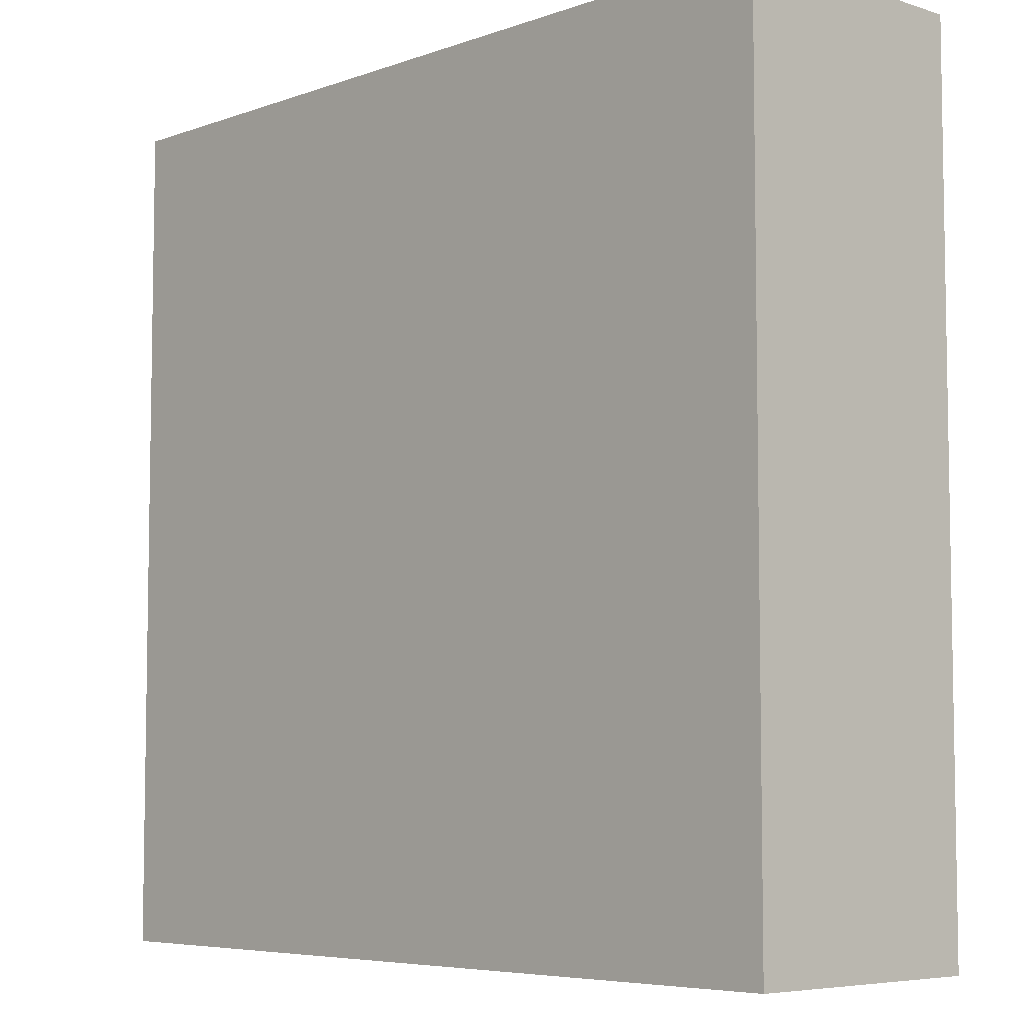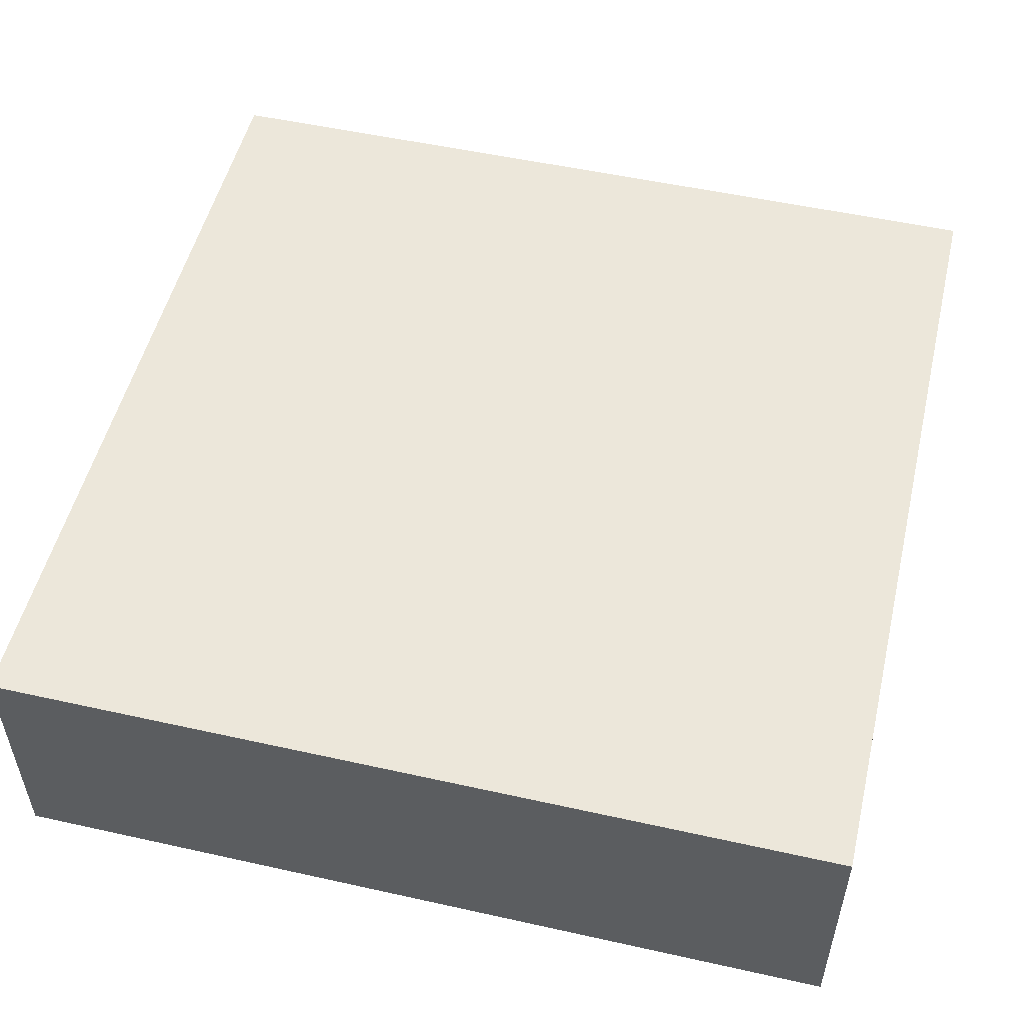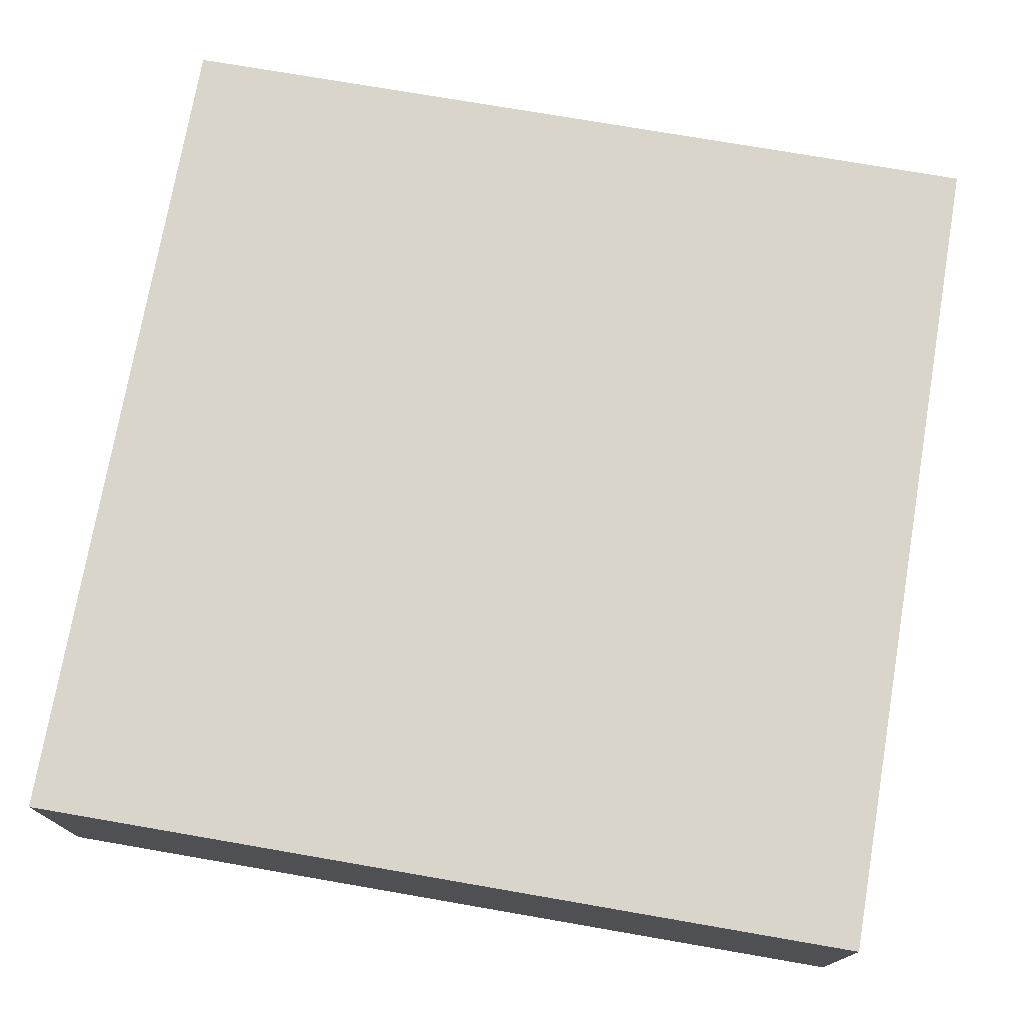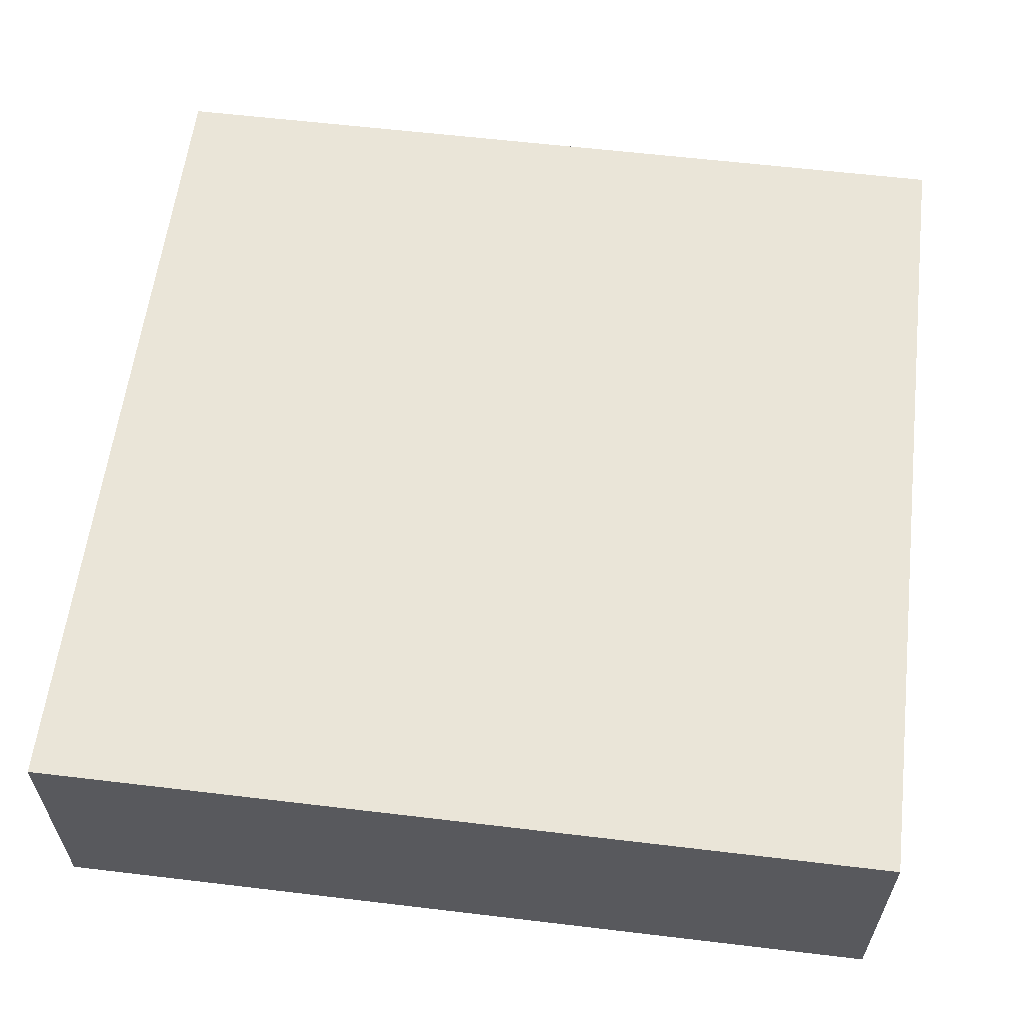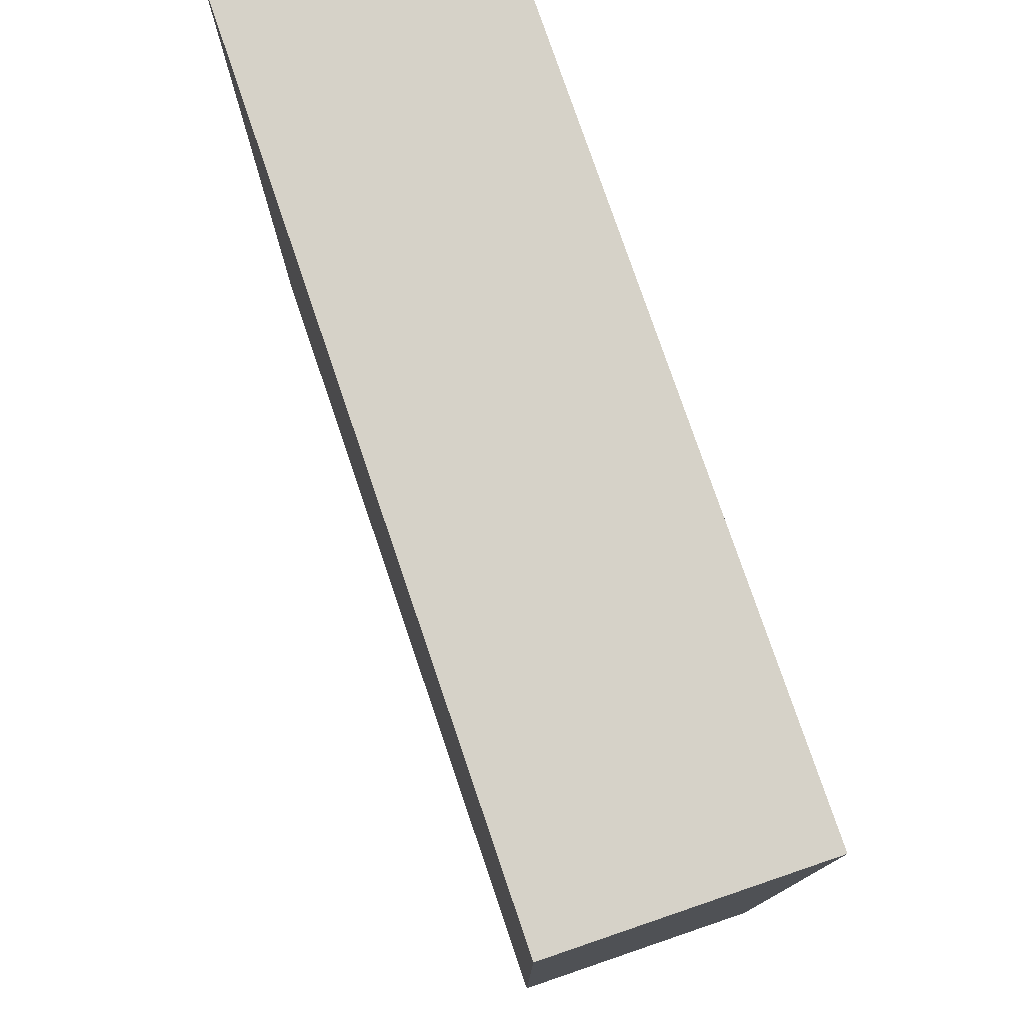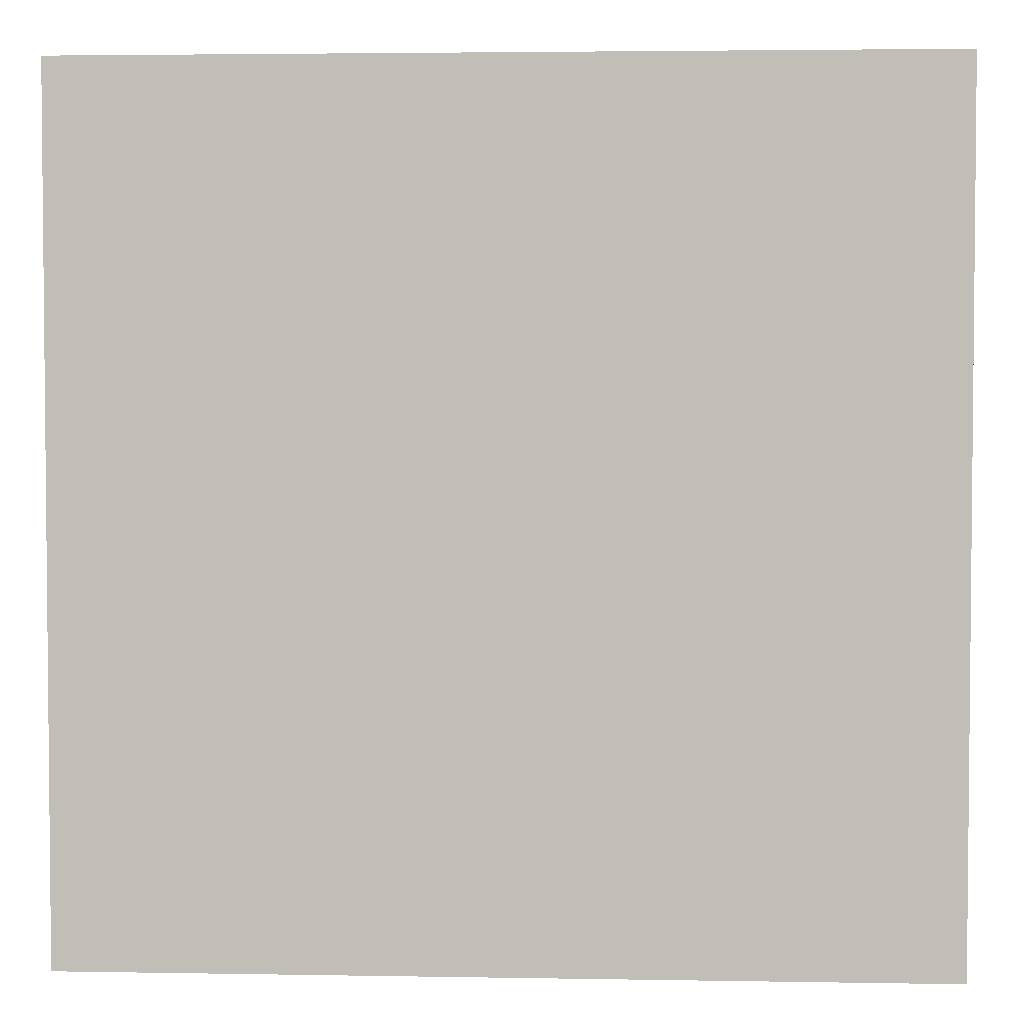
<metadata>
{"format":"obj","ext":"obj","renderer":"f3d","projection":"perspective","resolution":1024,"background":"white","views":[{"elev":-6.1,"azim":-133.3,"up":"+Z"},{"elev":52.3,"azim":103.5,"up":"+Y"},{"elev":74.5,"azim":-170.2,"up":"+Y"},{"elev":59.5,"azim":97.0,"up":"+Y"},{"elev":77.7,"azim":71.2,"up":"+Z"},{"elev":3.3,"azim":-176.7,"up":"+Z"}]}
</metadata>
<code>
v -40 0 25
v -40 0 50
v -40 7.5 50
v -40 7.5 25
v -15 0 25
v -40 0 25
v -40 7.5 25
v -15 7.5 25
v -15 0 50
v -15 0 25
v -15 7.5 25
v -15 7.5 50
v -40 0 50
v -15 0 50
v -15 7.5 50
v -40 7.5 50
v -40 7.5 50
v -15 7.5 50
v -15 7.5 25
v -40 7.5 25
v -15 0 50
v -40 0 50
v -40 0 25
v -15 0 25
g 5b3cfd4c-e311-11ea-bb82-54bf646e7e1f
f 1 2 4
f 4 2 3
g 5b3d2462-e311-11ea-8b36-54bf646e7e1f
f 5 6 8
f 8 6 7
g 5b3d4b58-e311-11ea-9a4f-54bf646e7e1f
f 9 10 12
f 12 10 11
g 5b3d725e-e311-11ea-ad67-54bf646e7e1f
f 13 14 16
f 16 14 15
g 5b3d9994-e311-11ea-8349-54bf646e7e1f
f 18 19 17
f 17 19 20
g 5b3de798-e311-11ea-9b15-54bf646e7e1f
f 21 22 24
f 24 22 23

</code>
